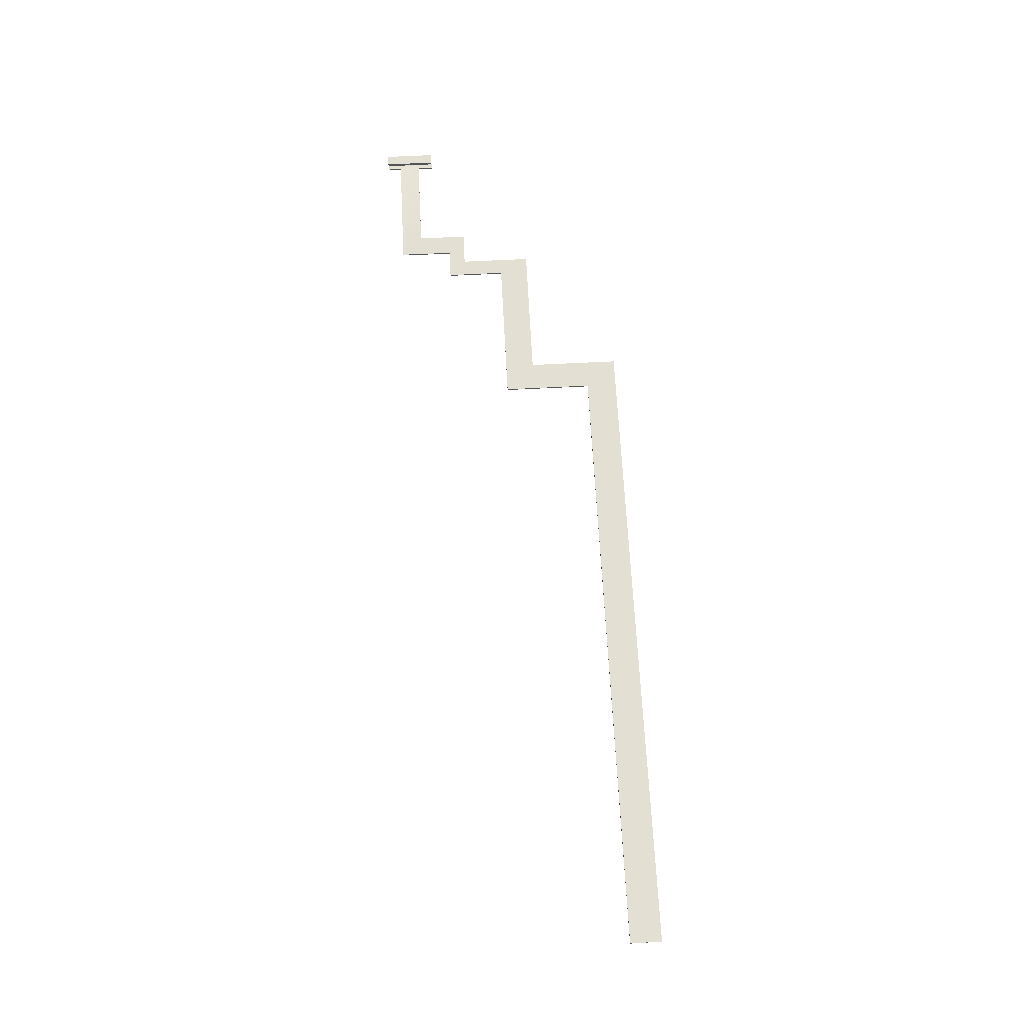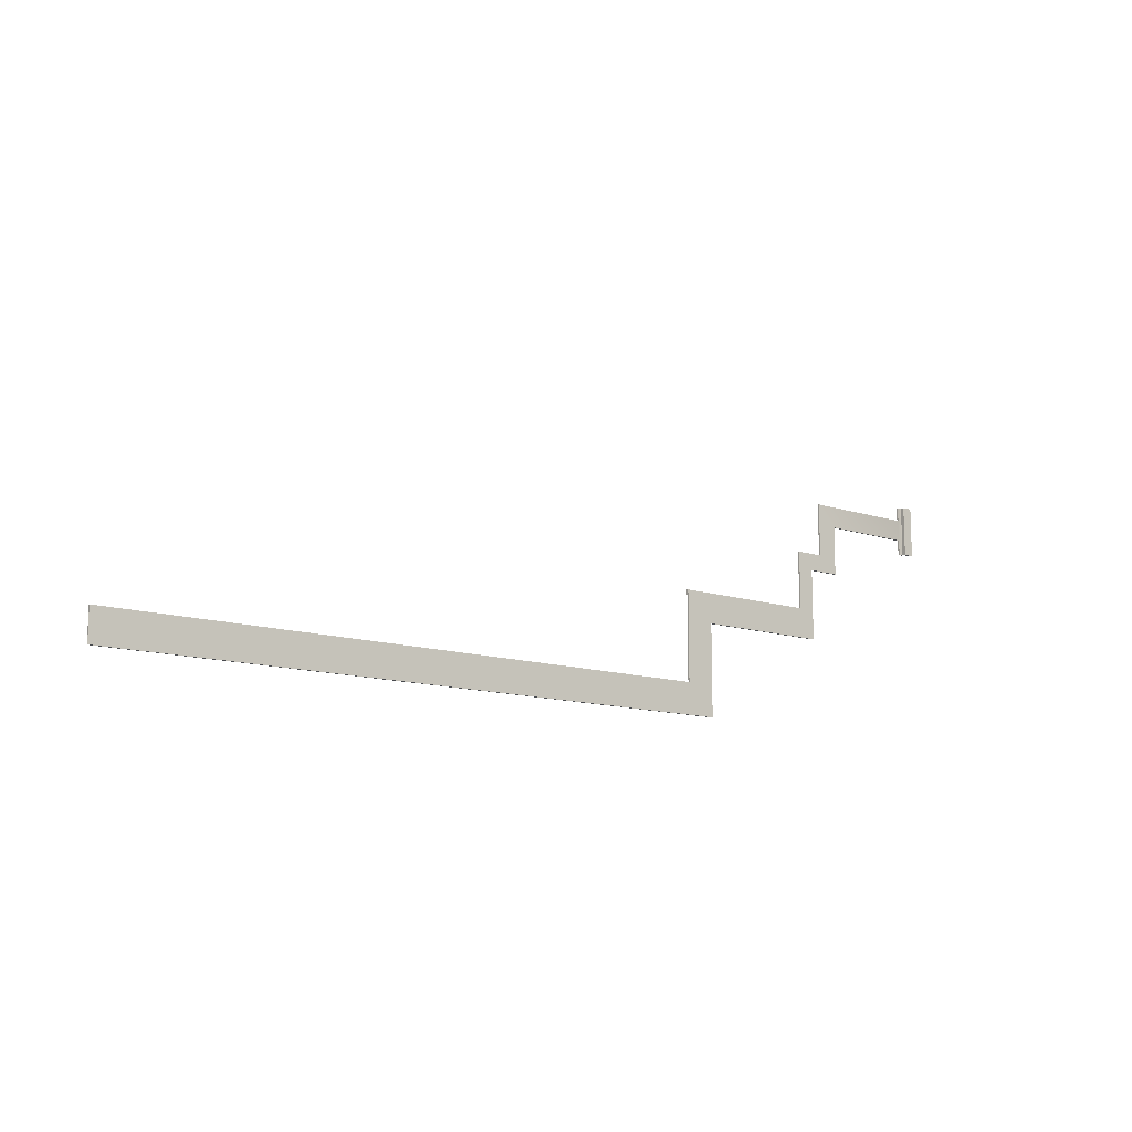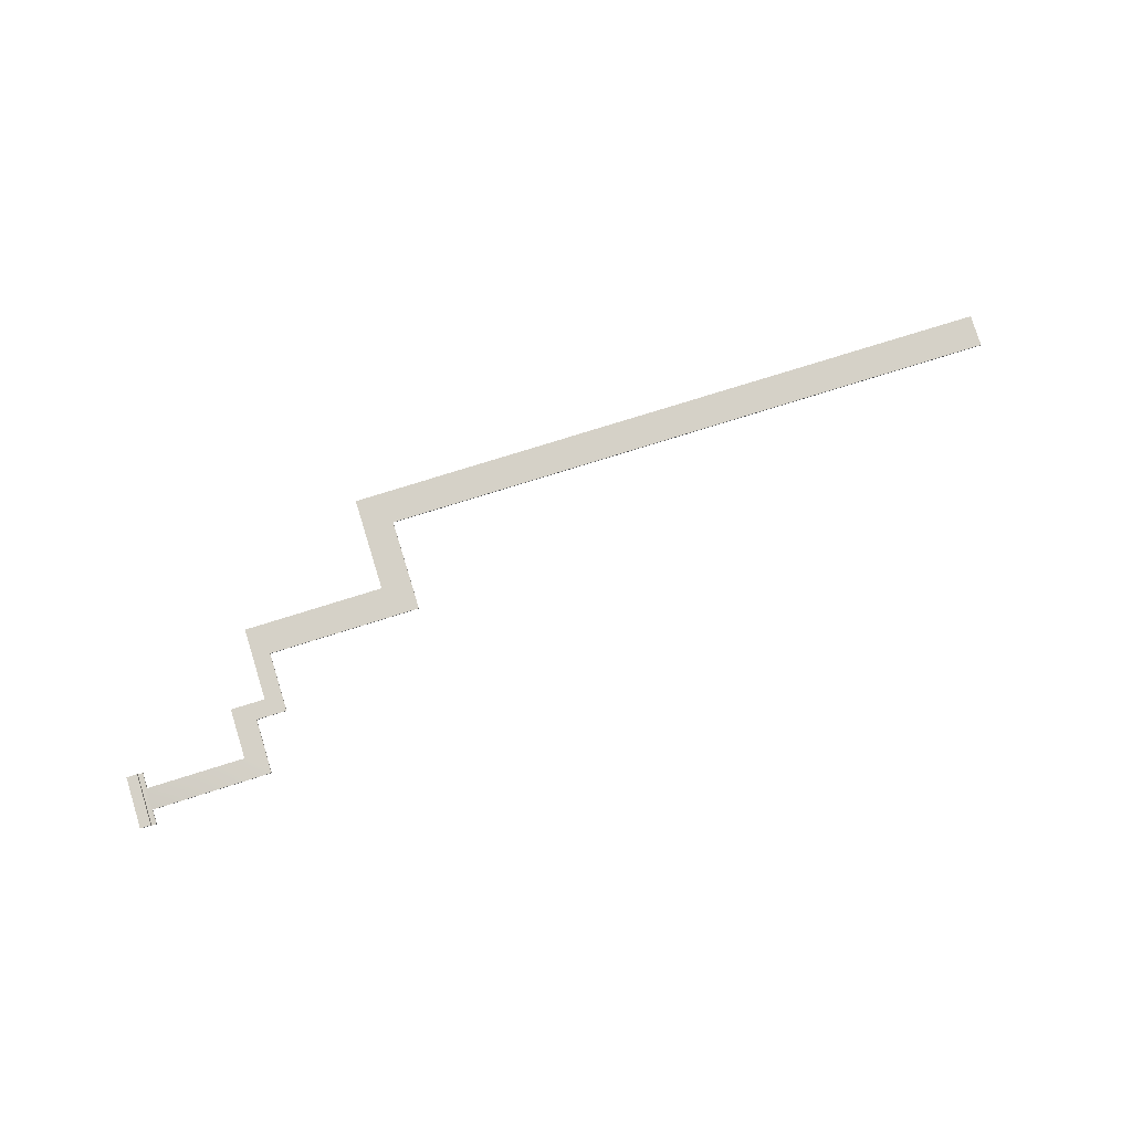
<metadata>
{"format":"obj","ext":"obj","renderer":"f3d","projection":"perspective","resolution":1024,"background":"white","views":[{"elev":66.9,"azim":87.1,"up":"+Y"},{"elev":-12.3,"azim":141.8,"up":"+Z"},{"elev":79.7,"azim":-17.2,"up":"+Y"}]}
</metadata>
<code>
g Swamp_campaign3_road
v -4.099 0 3
v -2.849 -9.155e-07 -3
v -2.849 0 3
v -4.099 -9.155e-07 -3
v -2.849 -0.4249 3
v -2.849 -9.155e-07 -3
v -2.849 -0.4249 -3
v -2.849 0 3
v 9.153 -0.6157 -1.184
v -2.286 -0.4249 -1.184
v -2.286 -0.6157 -1.184
v 9.153 -0.4249 -1.184
v -2.286 -0.6157 1.319
v 11.62 -0.4249 1.296
v 11.62 -0.6157 1.296
v -2.286 -0.4249 1.319
v -2.286 -0.6157 -1.184
v -2.286 -0.4249 -2.986
v -2.286 -0.6157 -2.986
v -2.286 -0.4249 -1.184
v -2.286 -0.6157 -2.986
v -2.849 -0.4249 -3
v -2.849 -0.6157 -3
v -2.286 -0.4249 -2.986
v -2.849 -0.6157 3
v -2.286 -0.4249 3
v -2.286 -0.6157 3
v -2.849 -0.4249 3
v -2.286 -0.6157 3
v -2.286 -0.4249 1.319
v -2.286 -0.6157 1.319
v -2.286 -0.4249 3
v -2.849 -0.1908 -3
v -4.099 -9.155e-07 -3
v -4.099 -0.1908 -3
v -2.849 -9.155e-07 -3
v -4.099 -0.1908 3
v -2.849 0 3
v -2.849 -0.1908 3
v -4.099 0 3
v 11.62 -0.6157 1.296
v 11.65 -0.4249 -5.005
v 11.65 -0.6157 -5.005
v 11.62 -0.4249 1.296
v 9.153 -0.4249 -6.994
v 9.153 -0.6157 -1.184
v 9.153 -0.6156 -6.994
v 9.153 -0.4249 -1.184
v 11.65 -0.6157 -5.005
v 15.16 -0.4249 -5.005
v 15.16 -0.6157 -5.005
v 11.65 -0.4249 -5.005
v 13.15 -0.4249 -6.994
v 9.153 -0.6156 -6.994
v 13.15 -0.6156 -6.994
v 9.153 -0.4249 -6.994
v 15.16 -0.6156 -6.994
v 15.16 -0.4249 -11.87
v 15.16 -0.6156 -11.87
v 15.16 -0.4249 -5.005
v 15.16 -0.6157 -5.005
v 13.15 -0.6156 -6.994
v 13.15 -0.4249 -15.37
v 13.15 -0.4249 -6.994
v 13.15 -0.6156 -15.37
v 13.15 -0.6156 -15.37
v 29.46 -0.4249 -15.37
v 13.15 -0.4249 -15.37
v 29.46 -0.6156 -15.37
v 15.16 -0.4249 -11.87
v 32.9 -0.6156 -11.87
v 15.16 -0.6156 -11.87
v 32.9 -0.4249 -11.87
v 32.9 -0.6156 -11.87
v 32.9 -0.4249 -22.43
v 32.9 -0.6156 -22.43
v 32.9 -0.4249 -11.87
v 29.46 -0.6156 -15.37
v 29.46 -0.4249 -26.12
v 29.46 -0.4249 -15.37
v 29.46 -0.6156 -26.12
v 32.9 -0.6156 -22.43
v 105.2 -0.4249 -22.43
v 105.2 -0.6156 -22.43
v 32.9 -0.4249 -22.43
v 29.46 -0.6156 -26.12
v 105.2 -0.4249 -26.12
v 29.46 -0.4249 -26.12
v 105.2 -0.6156 -26.12
v 105.2 -0.4249 -22.43
v 105.2 -0.4249 -26.12
v 105.2 -0.6156 -22.43
v 29.46 -0.4249 -26.12
v 32.9 -0.4249 -11.87
v 29.46 -0.4249 -15.37
v 32.9 -0.4249 -22.43
v 105.2 -0.4249 -26.12
v 105.2 -0.4249 -22.43
v 15.16 -0.4249 -11.87
v 13.15 -0.4249 -15.37
v 15.16 -0.4249 -5.005
v 13.15 -0.4249 -6.994
v 11.65 -0.4249 -5.005
v 9.153 -0.4249 -6.994
v 11.62 -0.4249 1.296
v 9.153 -0.4249 -1.184
v -2.286 -0.4249 1.319
v -2.286 -0.4249 -1.184
v -2.286 -0.4249 3
v -2.286 -0.4249 -1.184
v -2.286 -0.4249 1.319
v -2.286 -0.4249 -1.184
v -2.849 -0.4249 -3
v -2.286 -0.4249 -2.986
v -2.286 -0.4249 3
v -2.849 -0.4249 3
g Swamp_campaign3_road_0
f 3 2 1
f 4 1 2
f 7 6 5
f 8 5 6
f 11 10 9
f 12 9 10
f 15 14 13
f 16 13 14
f 19 18 17
f 20 17 18
f 23 22 21
f 24 21 22
f 27 26 25
f 28 25 26
f 31 30 29
f 32 29 30
f 35 34 33
f 36 33 34
f 39 38 37
f 40 37 38
f 43 42 41
f 44 41 42
f 47 46 45
f 48 45 46
f 51 50 49
f 52 49 50
f 55 54 53
f 56 53 54
f 59 58 57
f 58 60 57
f 60 61 57
f 64 63 62
f 65 62 63
f 68 67 66
f 69 66 67
f 72 71 70
f 73 70 71
f 76 75 74
f 77 74 75
f 80 79 78
f 81 78 79
f 84 83 82
f 85 82 83
f 88 87 86
f 89 86 87
f 92 91 90
f 95 94 93
f 94 96 93
f 93 96 97
f 97 96 98
f 94 95 99
f 100 99 95
f 99 100 101
f 102 101 100
f 101 102 103
f 104 103 102
f 103 104 105
f 106 105 104
f 105 106 107
f 108 107 106
f 111 110 109
f 114 113 112
f 112 113 115
f 113 116 115

</code>
